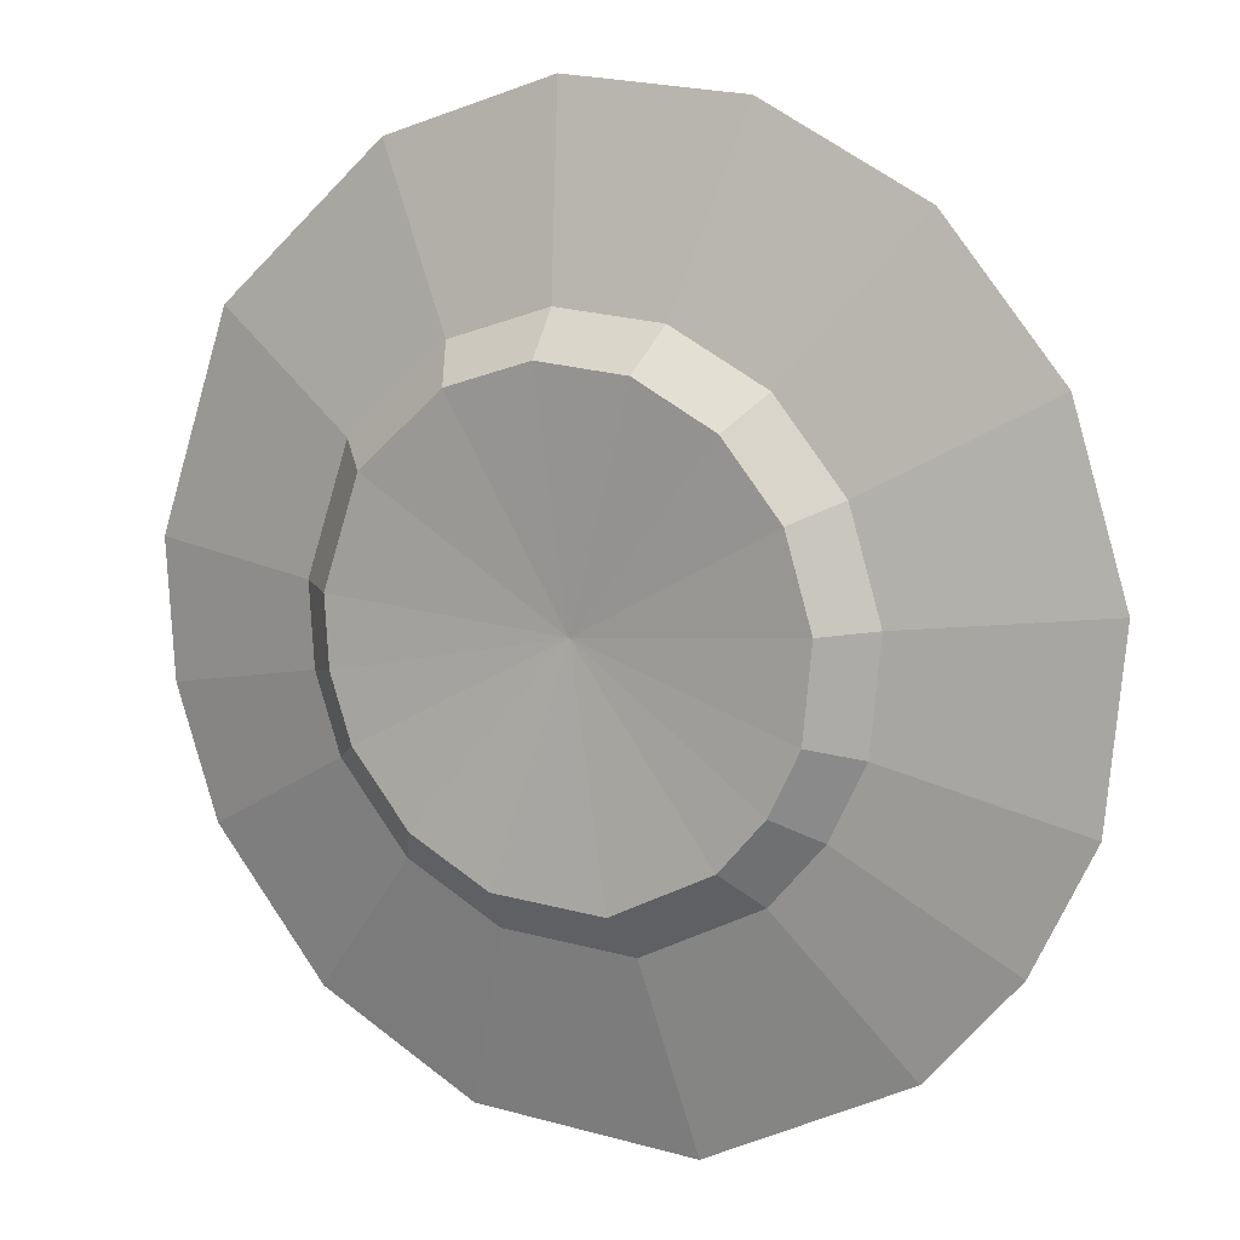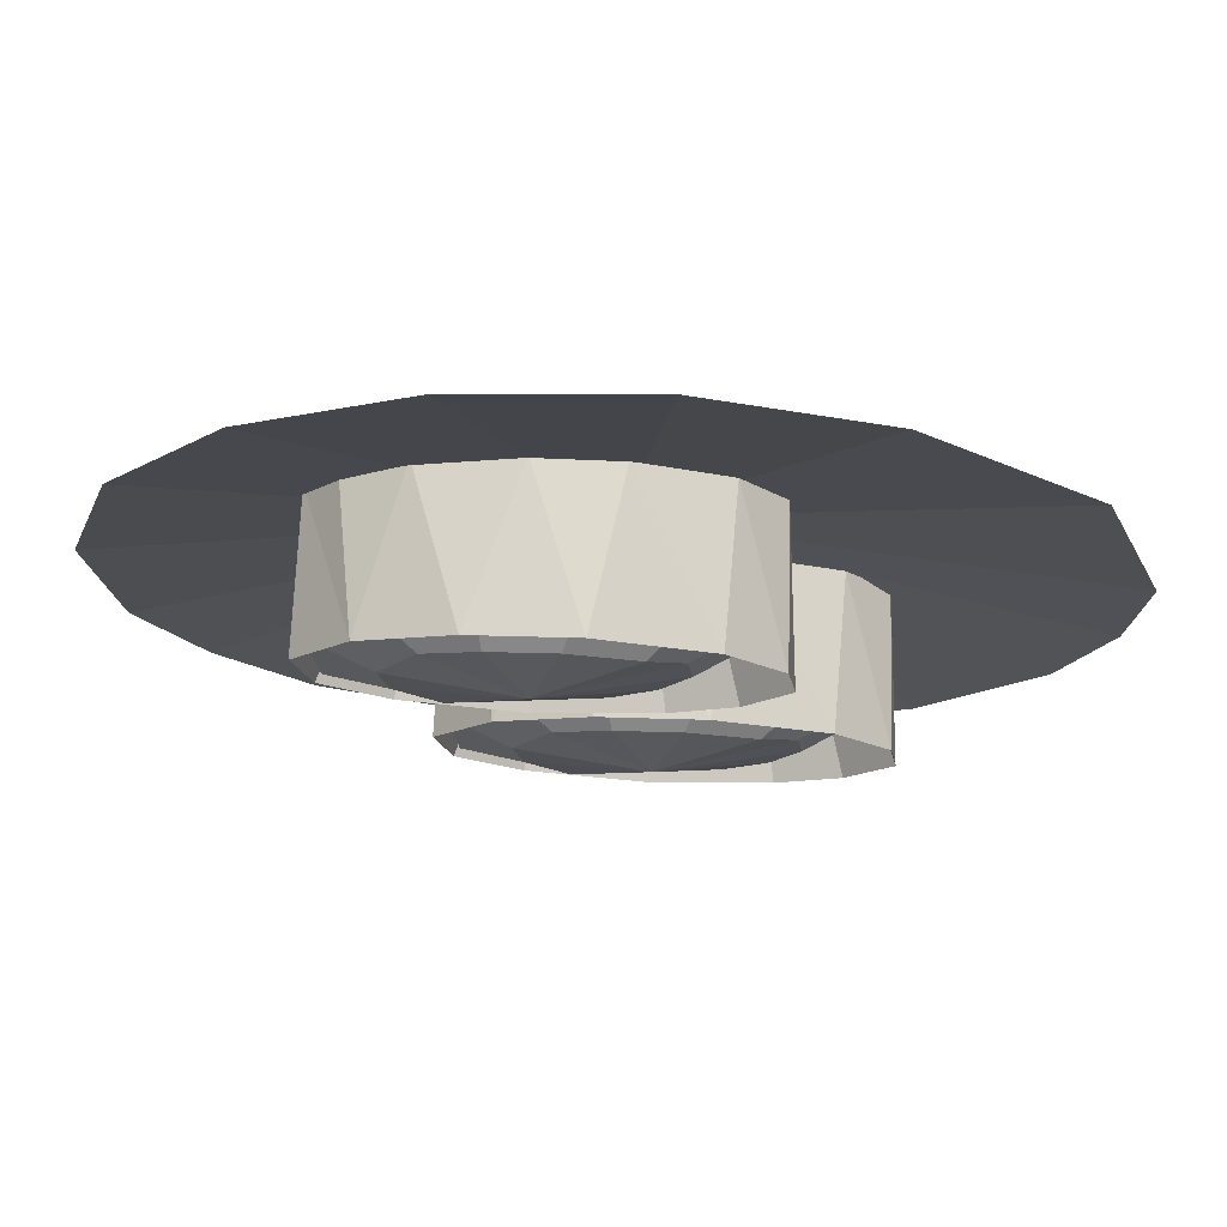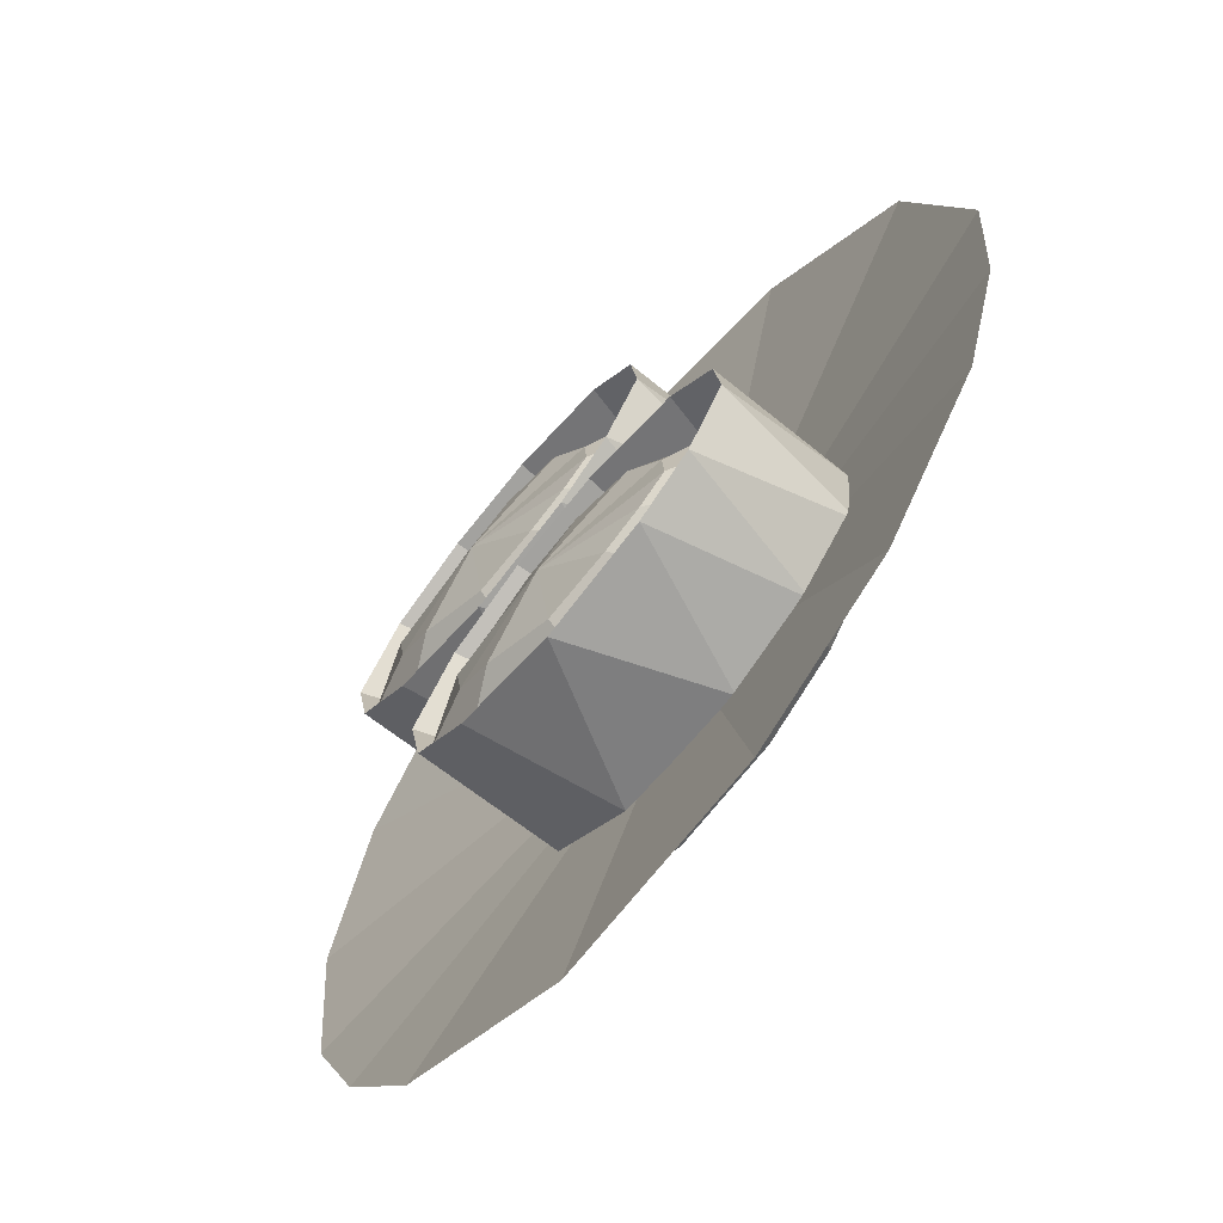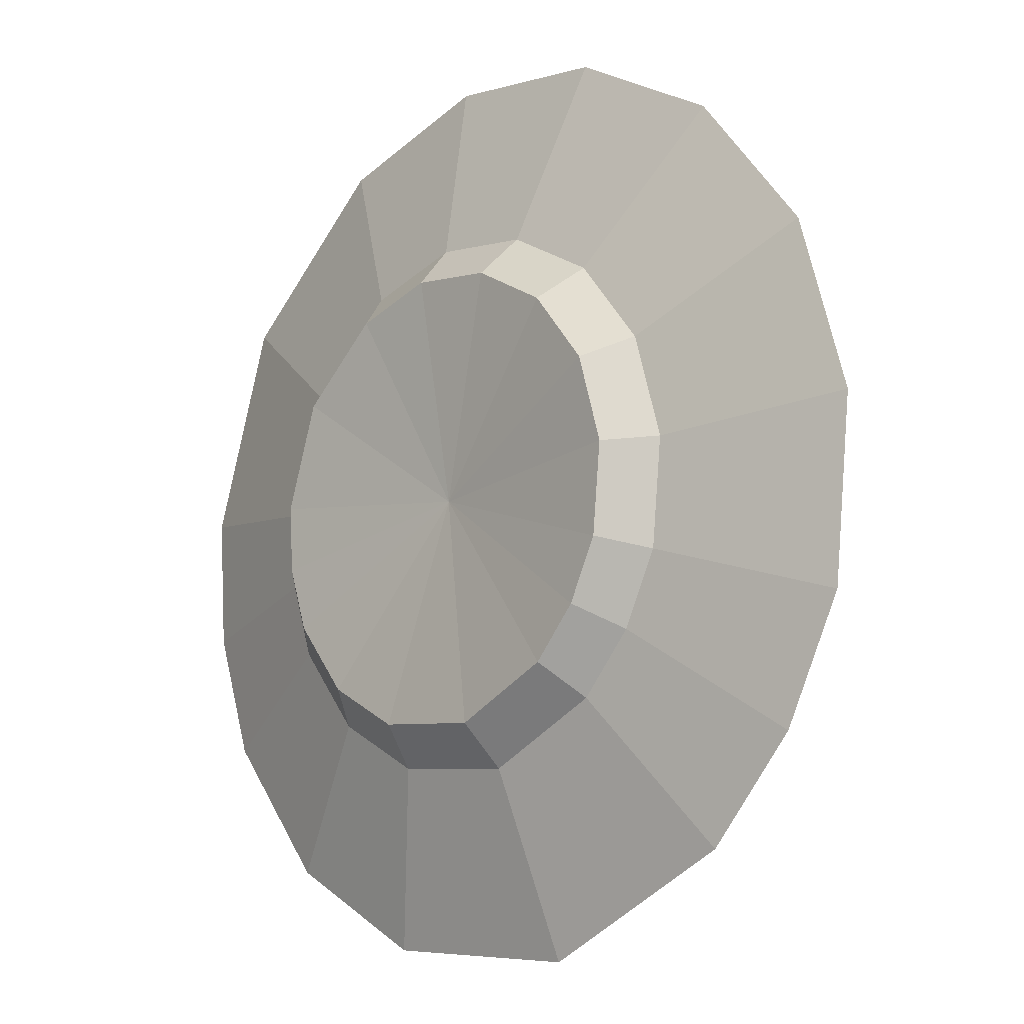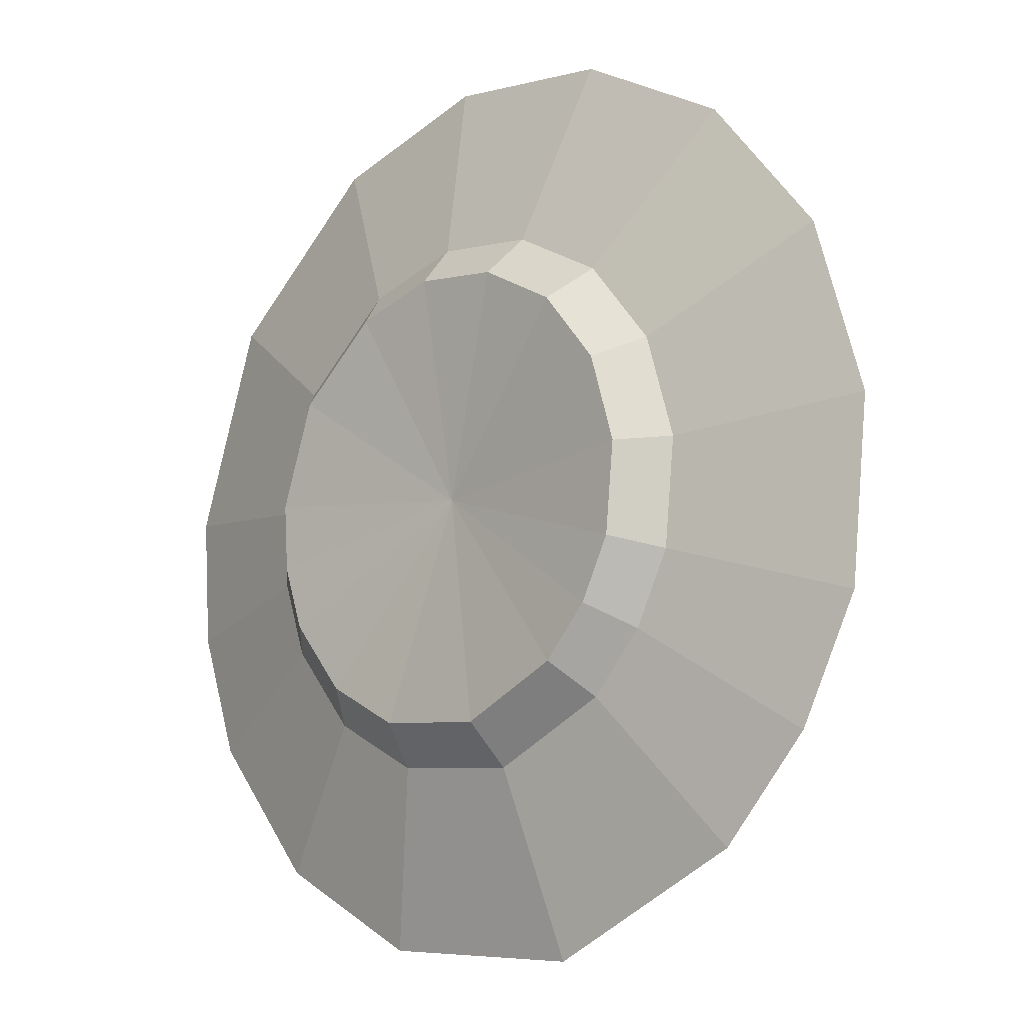
<metadata>
{"format":"obj","ext":"obj","renderer":"f3d","projection":"perspective","resolution":1024,"background":"white","views":[{"elev":9.9,"azim":28.4,"up":"+Z"},{"elev":72.9,"azim":-177.7,"up":"+Z"},{"elev":-65.2,"azim":-128.2,"up":"+Z"},{"elev":-11.2,"azim":46.1,"up":"+Z"},{"elev":-11.6,"azim":43.1,"up":"+Z"}]}
</metadata>
<code>
o gunkan001_Cylinder002
v -0.2609 0.4357 -0.1704
v -0.0369 0.4357 0.002815
v 0.05807 0.4357 -0.229
v -0.2102 0.5963 -0.03004
v -0.2677 0.5963 -0.08217
v -0.03898 0.5963 -0.2452
v 0.06557 0.4357 -0.01507
v -0.2302 0.5963 -0.1965
v 0.01373 0.5963 -0.002736
v 0.08387 0.5963 -0.2166
v 0.1553 0.4357 -0.1647
v -0.2181 0.4357 -0.03441
v -0.1235 0.4357 -0.002736
v -0.09335 0.4357 -0.2424
v -0.1637 0.5963 -0.2276
v 0.151 0.5963 -0.1704
v 0.1649 0.4357 -0.09275
v -0.09335 0.5963 0.002353
v -0.2653 0.4357 -0.08756
v -0.2769 0.5963 -0.1412
v -0.1937 0.4357 -0.2166
v 0.1671 0.5963 -0.09881
v 0.1302 0.4357 -0.05184
v 0.1083 0.5963 -0.03441
v -0.1883 0.501 -0.04347
v -0.2372 0.501 -0.08784
v -0.04257 0.501 -0.2266
v -0.2053 0.501 -0.1851
v 0.002296 0.501 -0.02023
v 0.06199 0.501 -0.2023
v -0.1487 0.501 -0.2116
v 0.1192 0.501 -0.1629
v -0.08884 0.501 -0.0159
v -0.2451 0.501 -0.1381
v 0.1328 0.501 -0.102
v 0.0828 0.501 -0.04719
v -0.1883 0.501 -0.04347
v -0.2372 0.501 -0.08784
v -0.04257 0.501 -0.2266
v -0.2053 0.501 -0.1851
v 0.002296 0.501 -0.02023
v 0.06199 0.501 -0.2023
v -0.1487 0.501 -0.2116
v 0.1192 0.501 -0.1629
v -0.08884 0.501 -0.0159
v -0.2451 0.501 -0.1381
v 0.1328 0.501 -0.102
v 0.0828 0.501 -0.04719
v -0.1883 0.501 -0.04347
v -0.2372 0.501 -0.08784
v -0.04257 0.501 -0.2266
v -0.2053 0.501 -0.1851
v 0.002296 0.501 -0.02023
v 0.06199 0.501 -0.2023
v -0.1487 0.501 -0.2116
v 0.1192 0.501 -0.1629
v -0.08884 0.501 -0.0159
v -0.2451 0.501 -0.1381
v 0.1328 0.501 -0.102
v 0.0828 0.501 -0.04719
v -0.06308 0.4773 -0.1203
v -0.04232 0.6129 -0.1362
v -0.197 0.5468 -0.03905
v -0.04059 0.5734 -0.2376
v -0.1571 0.5468 -0.2165
v 0.007327 0.5494 -0.01391
v 0.09815 0.562 -0.04084
v 0.1565 0.5757 -0.09821
v 0.1452 0.5881 -0.1698
v 0.08571 0.583 -0.2085
v -0.09094 0.5497 -0.007516
v -0.253 0.5451 -0.08511
v -0.2585 0.5432 -0.1404
v -0.2172 0.542 -0.1857
v -0.144 0.5929 -0.07311
v -0.03753 0.5953 -0.2059
v -0.002954 0.5947 -0.05638
v 0.03626 0.6059 -0.187
v 0.08189 0.6024 -0.1588
v 0.09191 0.6006 -0.1134
v 0.05345 0.5935 -0.07432
v -0.07178 0.5949 -0.0518
v -0.1122 0.5929 -0.1943
v -0.1566 0.5896 -0.1729
v -0.1858 0.5852 -0.1421
v -0.1807 0.5839 -0.1044
f 19 5 20
f 14 6 3
f 26 34 20
f 26 20 5
f 3 6 10
f 4 18 33
f 4 33 25
f 3 10 16
f 3 16 11
f 21 15 14
f 30 32 16
f 30 16 10
f 11 16 22
f 11 22 17
f 29 33 18
f 29 18 9
f 6 15 31
f 6 31 27
f 17 22 24
f 17 24 23
f 23 24 7
f 32 35 22
f 32 22 16
f 1 20 8
f 7 24 9
f 14 15 6
f 8 20 34
f 8 34 28
f 7 9 2
f 2 9 18
f 20 1 19
f 28 31 15
f 28 15 8
f 2 18 13
f 1 8 21
f 13 18 4
f 13 4 12
f 35 36 24
f 35 24 22
f 21 8 15
f 25 26 5
f 25 5 4
f 12 4 5
f 12 5 19
f 27 30 10
f 27 10 6
f 9 24 36
f 9 36 29
f 76 64 65
f 76 65 83
f 78 70 64
f 78 64 76
f 79 69 70
f 79 70 78
f 80 68 69
f 80 69 79
f 81 67 68
f 81 68 80
f 81 62 77
f 82 71 66
f 82 66 77
f 82 62 75
f 84 62 83
f 85 62 84
f 86 62 85
f 86 72 63
f 86 63 75
f 62 76 83
f 62 78 76
f 62 79 78
f 62 80 79
f 62 81 80
f 67 81 77
f 67 77 66
f 62 82 77
f 71 82 75
f 71 75 63
f 74 84 83
f 74 83 65
f 73 85 84
f 73 84 74
f 72 86 85
f 72 85 73
f 62 86 75
f 11 17 19
f 17 12 19
f 7 13 12
f 23 7 12
f 11 1 3
f 17 23 12
f 7 2 13
f 3 1 21
f 19 1 11
f 3 21 14
f 47 48 36
f 47 36 35
f 29 36 48
f 29 48 41
f 38 46 34
f 38 34 26
f 44 47 35
f 44 35 32
f 42 44 32
f 42 32 30
f 27 31 43
f 27 43 39
f 41 45 33
f 41 33 29
f 28 34 46
f 28 46 40
f 39 42 30
f 39 30 27
f 25 33 45
f 25 45 37
f 40 43 31
f 40 31 28
f 37 38 26
f 37 26 25
f 54 56 44
f 54 44 42
f 53 57 45
f 53 45 41
f 39 43 55
f 39 55 51
f 56 59 47
f 56 47 44
f 40 46 58
f 40 58 52
f 51 54 42
f 51 42 39
f 49 50 38
f 49 38 37
f 50 58 46
f 50 46 38
f 37 45 57
f 37 57 49
f 52 55 43
f 52 43 40
f 59 60 48
f 59 48 47
f 41 48 60
f 41 60 53
f 51 55 61
f 61 59 56
f 52 58 61
f 61 54 51
f 61 50 49
f 61 58 50
f 49 57 61
f 61 55 52
f 61 60 59
f 53 60 61
f 61 56 54
f 61 57 53
o gunkan_Cylinder.001
v -0.1496 0.4365 0.07967
v 0.07434 0.4365 0.2528
v 0.1693 0.4365 0.02103
v -0.09897 0.597 0.22
v -0.1564 0.597 0.1679
v 0.07226 0.597 0.004808
v 0.1768 0.4365 0.235
v -0.1189 0.597 0.05354
v 0.125 0.597 0.2473
v 0.1951 0.597 0.03342
v 0.2666 0.4365 0.08538
v -0.1069 0.4365 0.2156
v -0.0123 0.4365 0.2473
v 0.01789 0.4365 0.007672
v -0.05249 0.597 0.0224
v 0.2623 0.597 0.07967
v 0.2761 0.4365 0.1573
v 0.01789 0.597 0.2524
v -0.154 0.4365 0.1625
v -0.1657 0.597 0.1088
v -0.08244 0.4365 0.03342
v 0.2783 0.597 0.1512
v 0.2414 0.4365 0.1982
v 0.2196 0.597 0.2156
v -0.07706 0.5017 0.2066
v -0.126 0.5017 0.1622
v 0.06867 0.5017 0.02341
v -0.09406 0.5017 0.06489
v 0.1135 0.5017 0.2298
v 0.1732 0.5017 0.04777
v -0.03751 0.5017 0.03838
v 0.2304 0.5017 0.08712
v 0.0224 0.5017 0.2341
v -0.1338 0.5017 0.112
v 0.2441 0.5017 0.148
v 0.194 0.5017 0.2028
v -0.07706 0.5017 0.2066
v -0.126 0.5017 0.1622
v 0.06867 0.5017 0.02341
v -0.09406 0.5017 0.06489
v 0.1135 0.5017 0.2298
v 0.1732 0.5017 0.04777
v -0.03751 0.5017 0.03838
v 0.2304 0.5017 0.08712
v 0.0224 0.5017 0.2341
v -0.1338 0.5017 0.112
v 0.2441 0.5017 0.148
v 0.194 0.5017 0.2028
v -0.07706 0.5017 0.2066
v -0.126 0.5017 0.1622
v 0.06867 0.5017 0.02341
v -0.09406 0.5017 0.06489
v 0.1135 0.5017 0.2298
v 0.1732 0.5017 0.04777
v -0.03751 0.5017 0.03838
v 0.2304 0.5017 0.08712
v 0.0224 0.5017 0.2341
v -0.1338 0.5017 0.112
v 0.2441 0.5017 0.148
v 0.194 0.5017 0.2028
v 0.04816 0.4781 0.1298
v 0.06892 0.6137 0.1138
v -0.08581 0.5476 0.211
v 0.07065 0.5742 0.01238
v -0.04582 0.5476 0.03351
v 0.1186 0.5502 0.2361
v 0.2094 0.5628 0.2092
v 0.2678 0.5764 0.1518
v 0.2565 0.5888 0.08025
v 0.197 0.5837 0.04149
v 0.0203 0.5504 0.2425
v -0.1417 0.5458 0.1649
v -0.1473 0.5439 0.1096
v -0.106 0.5428 0.06433
v -0.03274 0.5937 0.1769
v 0.07371 0.5961 0.04408
v 0.1083 0.5954 0.1936
v 0.1475 0.6066 0.06307
v 0.1931 0.6031 0.0912
v 0.2032 0.6013 0.1367
v 0.1647 0.5943 0.1757
v 0.03946 0.5956 0.1982
v -0.000999 0.5937 0.05572
v -0.0454 0.5904 0.07714
v -0.07458 0.586 0.108
v -0.06946 0.5847 0.1456
f 105 91 106
f 100 92 89
f 112 120 106
f 112 106 91
f 89 92 96
f 90 104 119
f 90 119 111
f 89 96 102
f 89 102 97
f 107 101 100
f 116 118 102
f 116 102 96
f 97 102 108
f 97 108 103
f 115 119 104
f 115 104 95
f 92 101 117
f 92 117 113
f 103 108 110
f 103 110 109
f 109 110 93
f 118 121 108
f 118 108 102
f 87 106 94
f 93 110 95
f 100 101 92
f 94 106 120
f 94 120 114
f 93 95 88
f 88 95 104
f 106 87 105
f 114 117 101
f 114 101 94
f 88 104 99
f 87 94 107
f 99 104 90
f 99 90 98
f 121 122 110
f 121 110 108
f 107 94 101
f 111 112 91
f 111 91 90
f 98 90 91
f 98 91 105
f 113 116 96
f 113 96 92
f 95 110 122
f 95 122 115
f 162 150 151
f 162 151 169
f 164 156 150
f 164 150 162
f 165 155 156
f 165 156 164
f 166 154 155
f 166 155 165
f 167 153 154
f 167 154 166
f 167 148 163
f 168 157 152
f 168 152 163
f 168 148 161
f 170 148 169
f 171 148 170
f 172 148 171
f 172 158 149
f 172 149 161
f 148 162 169
f 148 164 162
f 148 165 164
f 148 166 165
f 148 167 166
f 153 167 163
f 153 163 152
f 148 168 163
f 157 168 161
f 157 161 149
f 160 170 169
f 160 169 151
f 159 171 170
f 159 170 160
f 158 172 171
f 158 171 159
f 148 172 161
f 97 103 105
f 103 98 105
f 93 99 98
f 109 93 98
f 97 87 89
f 103 109 98
f 93 88 99
f 89 87 107
f 105 87 97
f 89 107 100
f 133 134 122
f 133 122 121
f 115 122 134
f 115 134 127
f 124 132 120
f 124 120 112
f 130 133 121
f 130 121 118
f 128 130 118
f 128 118 116
f 113 117 129
f 113 129 125
f 127 131 119
f 127 119 115
f 114 120 132
f 114 132 126
f 125 128 116
f 125 116 113
f 111 119 131
f 111 131 123
f 126 129 117
f 126 117 114
f 123 124 112
f 123 112 111
f 140 142 130
f 140 130 128
f 139 143 131
f 139 131 127
f 125 129 141
f 125 141 137
f 142 145 133
f 142 133 130
f 126 132 144
f 126 144 138
f 137 140 128
f 137 128 125
f 135 136 124
f 135 124 123
f 136 144 132
f 136 132 124
f 123 131 143
f 123 143 135
f 138 141 129
f 138 129 126
f 145 146 134
f 145 134 133
f 127 134 146
f 127 146 139
f 137 141 147
f 147 145 142
f 138 144 147
f 147 140 137
f 147 136 135
f 147 144 136
f 135 143 147
f 147 141 138
f 147 146 145
f 139 146 147
f 147 142 140
f 147 143 139
o plate_Cone
v -0.000911 0.4025 0.000569
v 0.1436 0.4711 0.477
v -0.44 0.4711 -0.2341
v 0.315 0.4711 0.3854
v -0.1454 0.4711 -0.4759
v 0.4382 0.4711 0.2353
v -0.487 0.4711 -0.09611
v 0.4946 0.4711 0.04937
v -0.4964 0.4711 0.04937
v 0.4755 0.4711 -0.144
v -0.3168 0.4711 -0.3843
v 0.4111 0.4711 -0.2748
v 0.315 0.4711 -0.3843
v -0.2356 0.4711 0.4397
v 0.09696 0.471 -0.4915
v -0.4181 0.471 0.2793
v -0.04971 0.471 0.496
v 0.2051 0.382 -0.1371
v 0.2186 0.382 0.1179
v -0.02531 0.3818 0.2483
v -0.1588 0.382 -0.1919
v -0.07318 0.382 -0.2377
v -0.2095 0.3819 0.1399
v 0.2373 0.382 -0.0717
v 0.157 0.382 0.193
v 0.04803 0.3819 -0.2455
v -0.2487 0.382 0.02497
v -0.2205 0.382 -0.1168
v -0.1183 0.382 0.2201
v 0.2468 0.382 0.02497
v 0.07136 0.382 0.2388
v 0.157 0.382 -0.1919
v -0.2439 0.382 -0.04777
v 0.244 0.4218 -0.1631
v 0.26 0.4218 0.1386
v -0.02864 0.4218 0.2929
v -0.1866 0.4218 -0.2279
v -0.08527 0.4218 -0.2821
v -0.2466 0.4218 0.1647
v 0.2821 0.4218 -0.08575
v 0.1871 0.4218 0.2274
v 0.05813 0.4217 -0.2913
v -0.2929 0.4218 0.02862
v -0.2595 0.4218 -0.1391
v -0.1386 0.4218 0.2595
v 0.2934 0.4218 0.02862
v 0.08574 0.4218 0.2816
v 0.1871 0.4218 -0.2279
v -0.2873 0.4218 -0.05745
f 175 173 183
f 173 177 183
f 173 187 177
f 173 185 187
f 173 184 185
f 173 182 184
f 173 180 182
f 173 175 179
f 173 179 181
f 173 181 188
f 173 188 186
f 173 186 189
f 173 189 174
f 176 173 174
f 173 176 178
f 173 178 180
f 201 173 192
f 192 173 203
f 195 173 201
f 199 173 195
f 205 173 199
f 200 173 205
f 193 173 200
f 203 173 197
f 194 173 193
f 198 173 194
f 204 173 198
f 190 173 204
f 196 173 190
f 202 173 196
f 191 173 202
f 197 173 191
f 217 201 192
f 217 192 208
f 208 192 203
f 208 203 219
f 211 195 201
f 211 201 217
f 215 199 195
f 215 195 211
f 221 205 199
f 221 199 215
f 216 200 205
f 216 205 221
f 209 193 200
f 209 200 216
f 219 203 197
f 219 197 213
f 210 194 193
f 210 193 209
f 214 198 194
f 214 194 210
f 220 204 198
f 220 198 214
f 206 190 204
f 206 204 220
f 212 196 190
f 212 190 206
f 218 202 196
f 218 196 212
f 207 191 202
f 207 202 218
f 213 197 191
f 213 191 207
f 186 217 208
f 186 208 189
f 189 208 219
f 189 219 174
f 188 211 217
f 188 217 186
f 181 215 211
f 181 211 188
f 179 221 215
f 179 215 181
f 175 216 221
f 175 221 179
f 183 209 216
f 183 216 175
f 174 219 213
f 174 213 176
f 177 210 209
f 177 209 183
f 187 214 210
f 187 210 177
f 185 220 214
f 185 214 187
f 184 206 220
f 184 220 185
f 182 212 206
f 182 206 184
f 180 218 212
f 180 212 182
f 178 207 218
f 178 218 180
f 176 213 207
f 176 207 178

</code>
